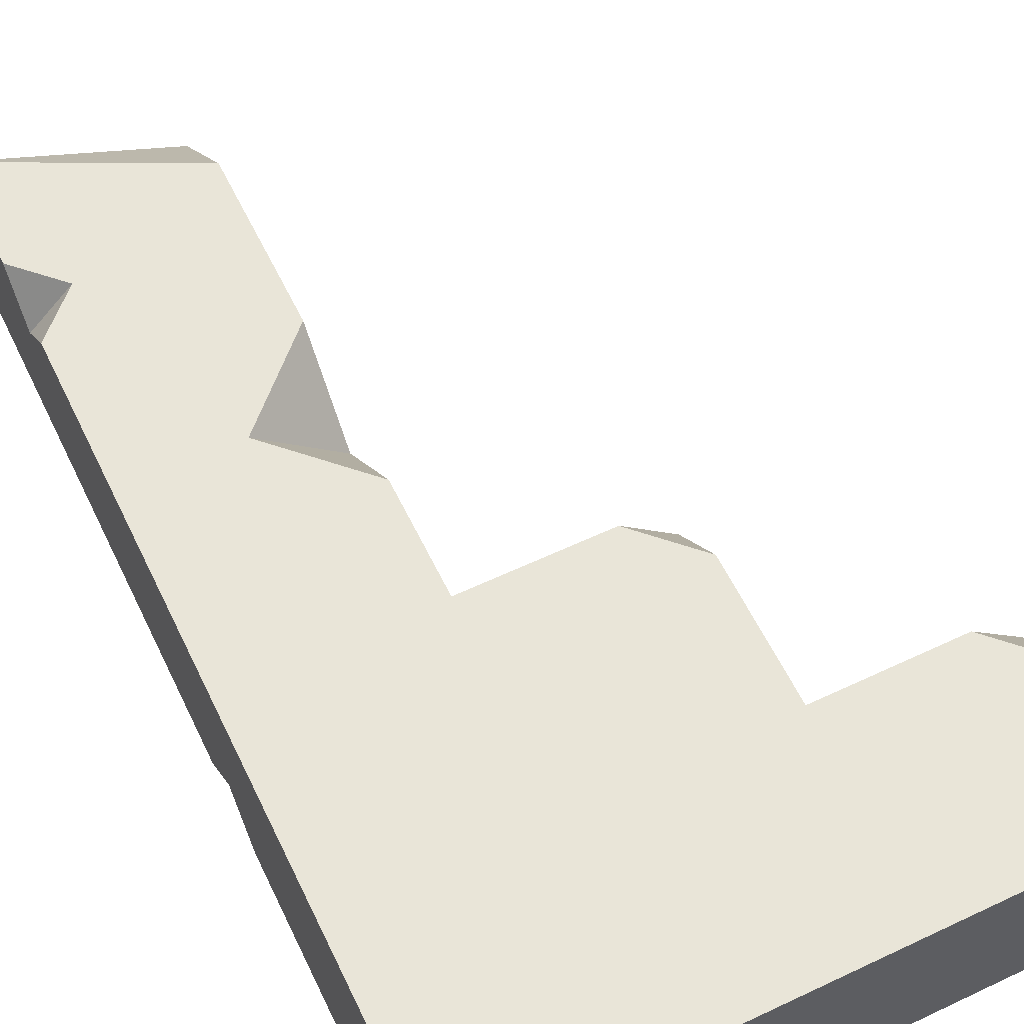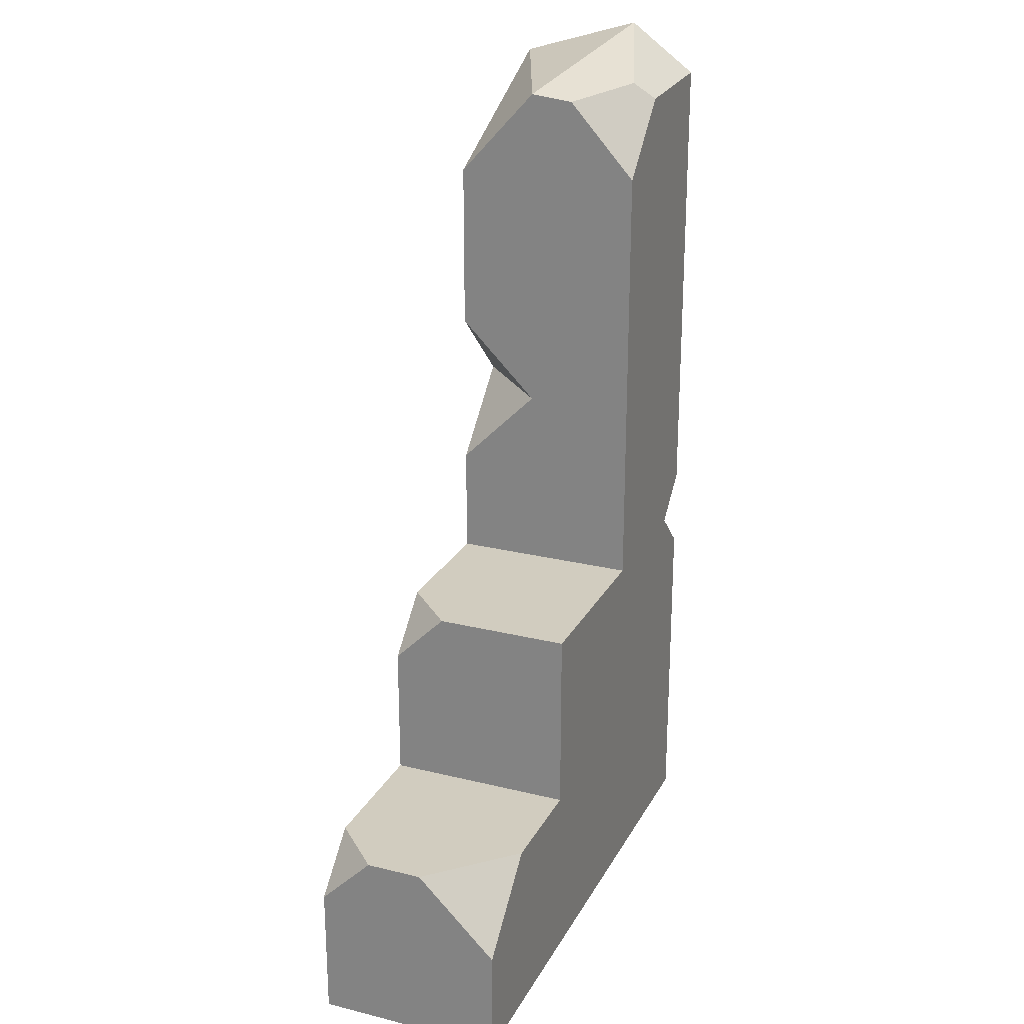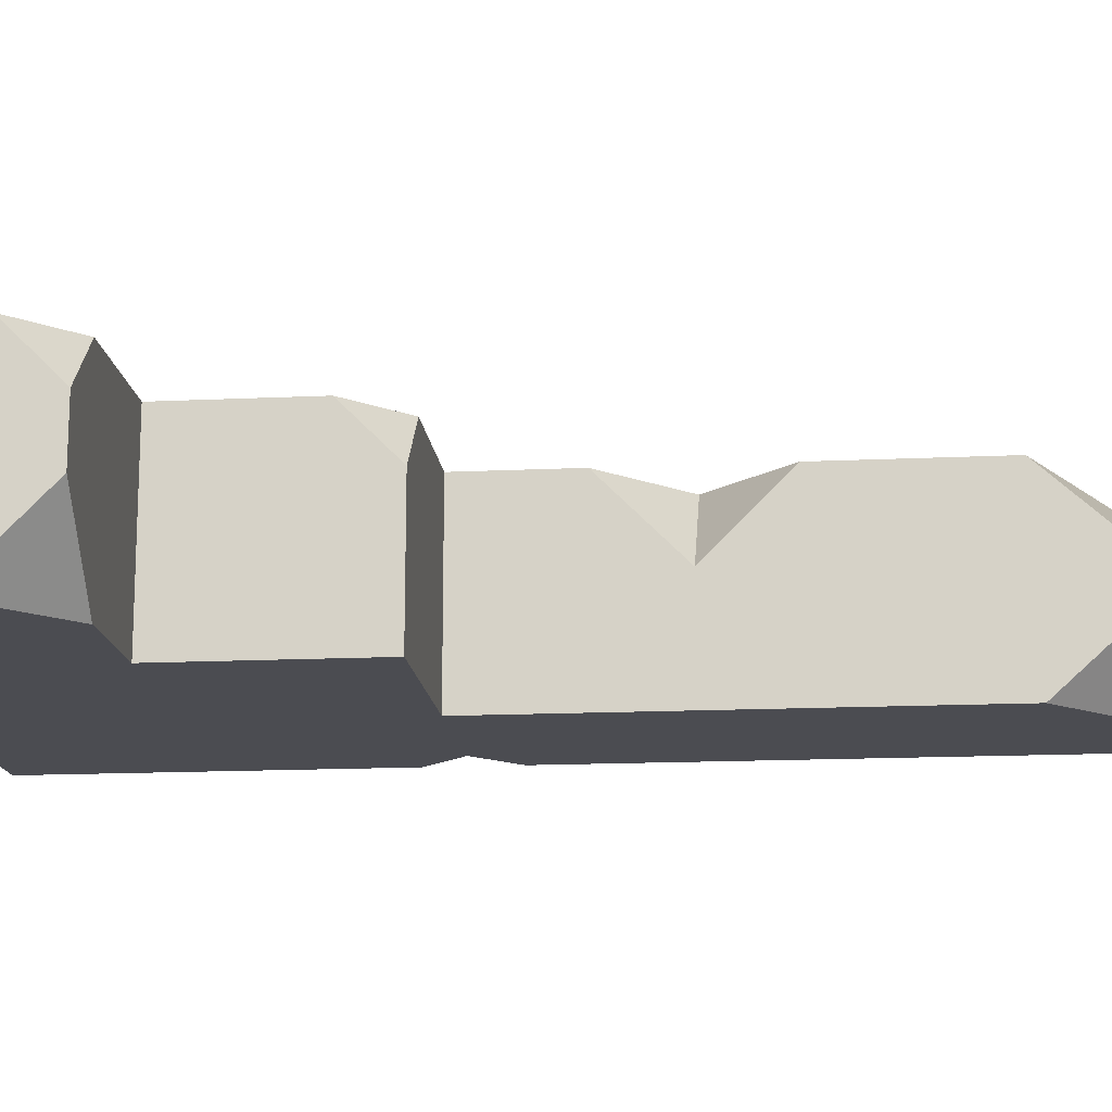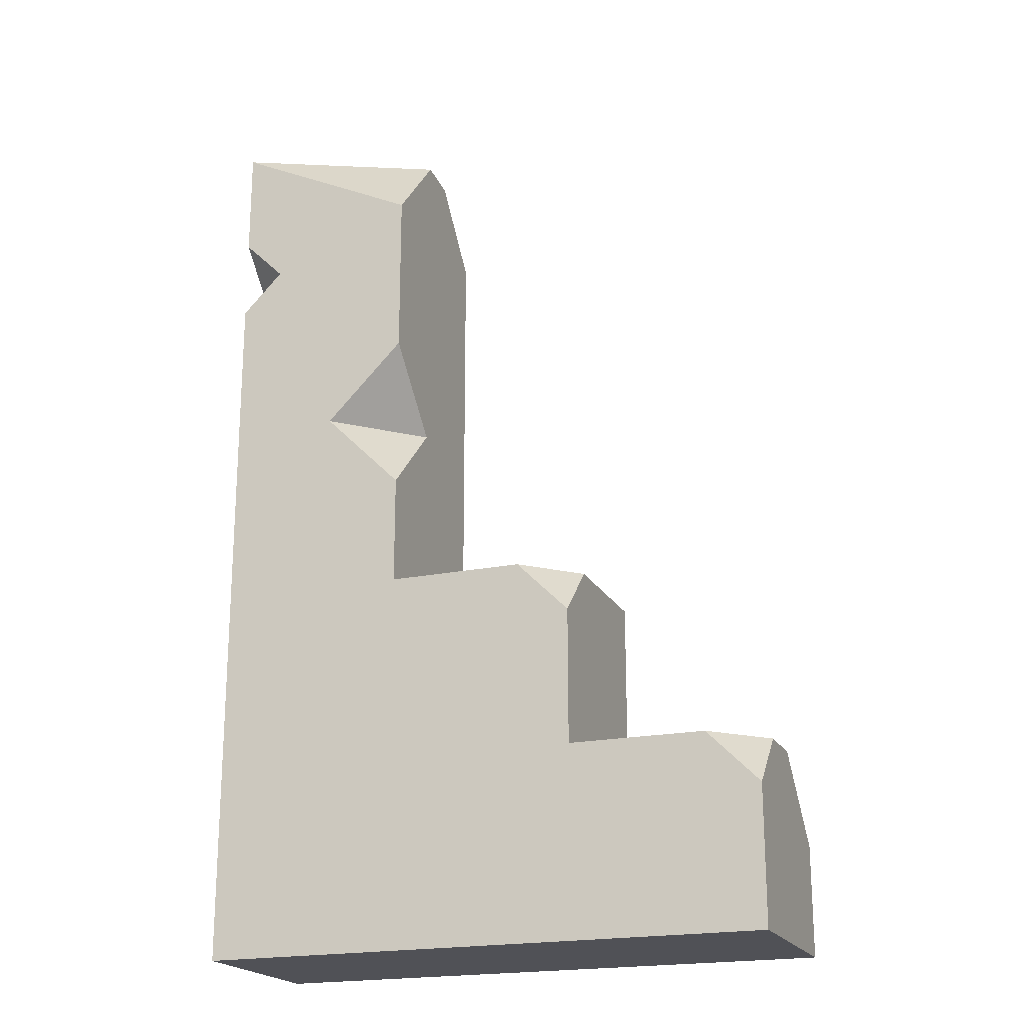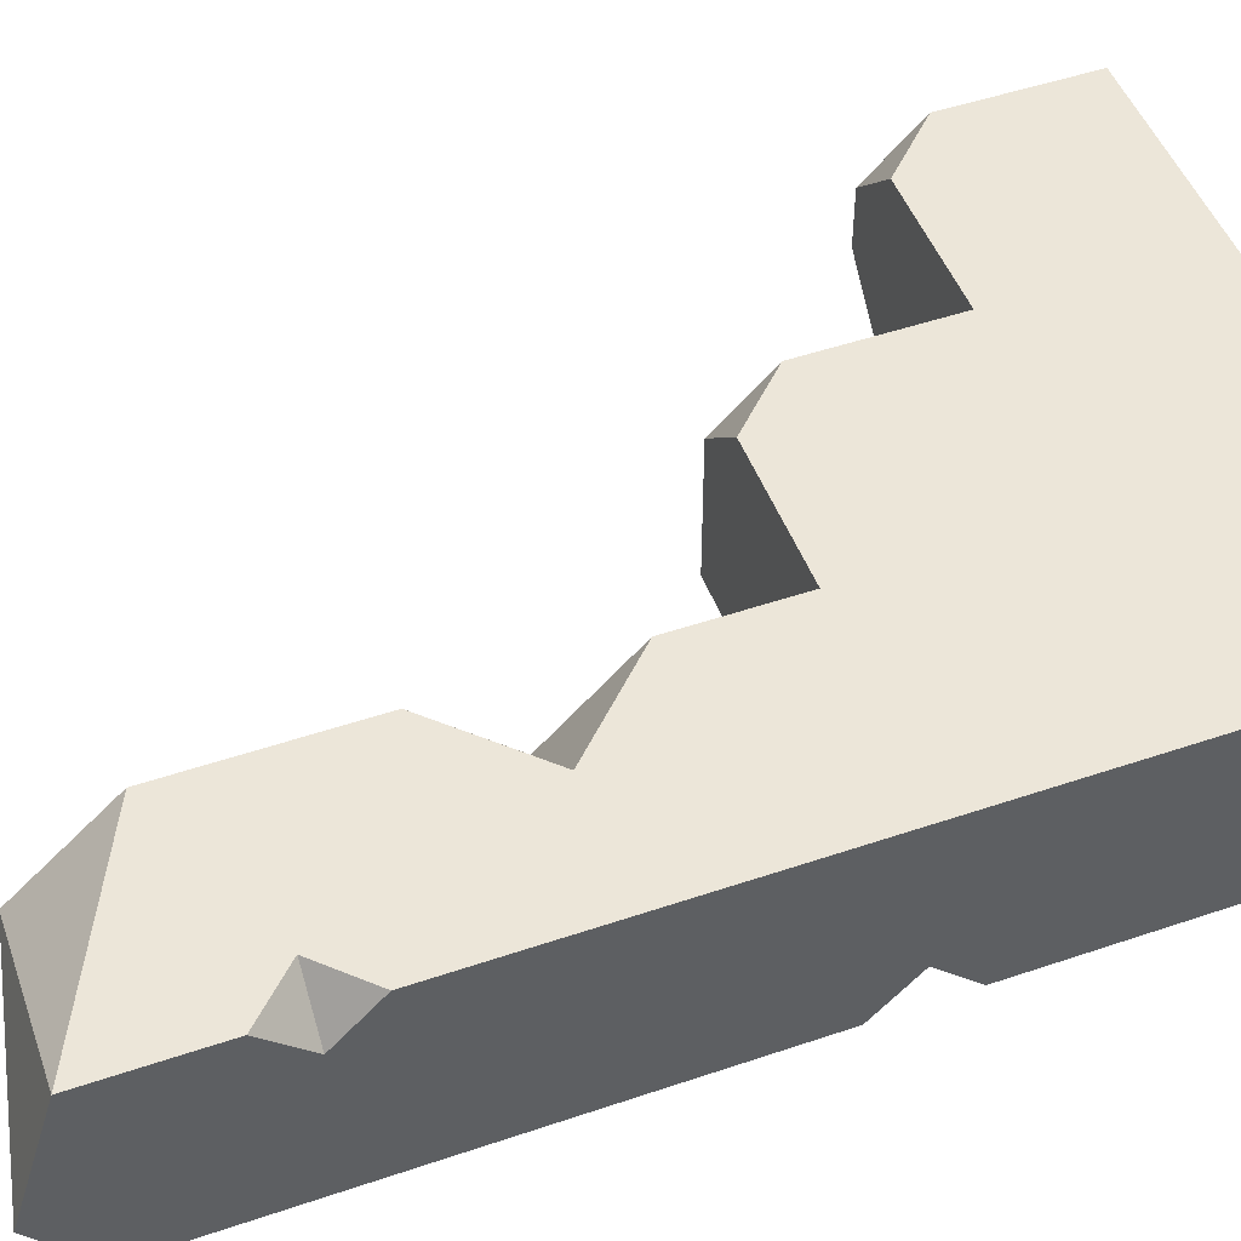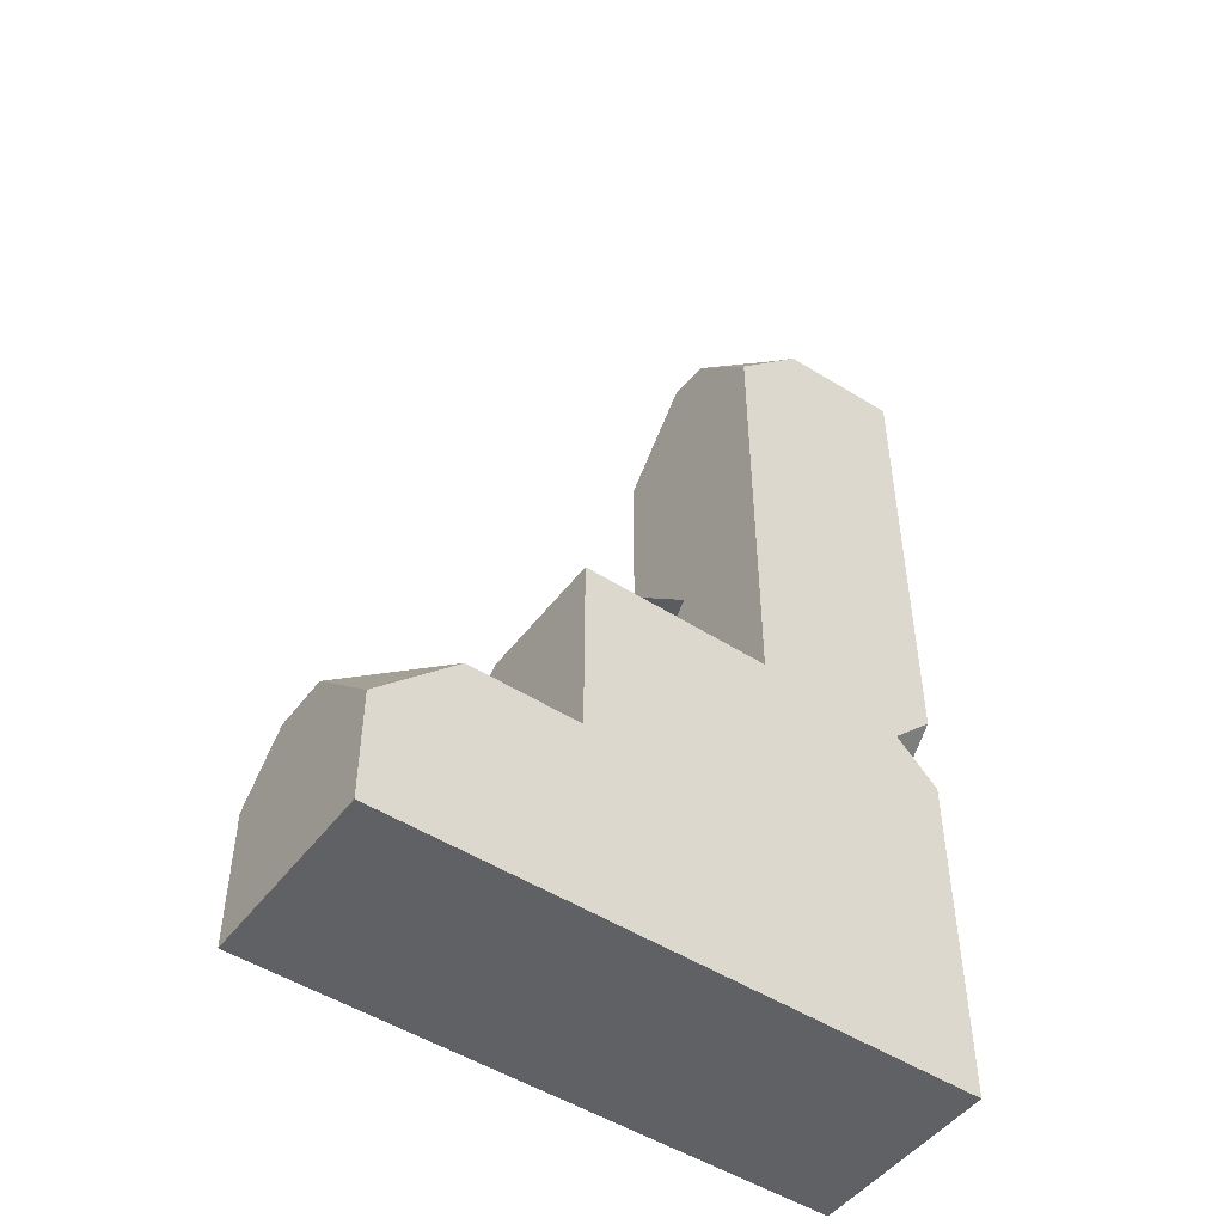
<metadata>
{"format":"obj","ext":"obj","renderer":"f3d","projection":"perspective","resolution":1024,"background":"white","views":[{"elev":59.7,"azim":-25.8,"up":"+Z"},{"elev":24.0,"azim":112.3,"up":"+Y"},{"elev":-15.4,"azim":95.7,"up":"+Z"},{"elev":-20.4,"azim":20.8,"up":"+Y"},{"elev":49.4,"azim":-110.6,"up":"+Z"},{"elev":-49.0,"azim":144.5,"up":"+Y"}]}
</metadata>
<code>
g sewer_debris_L
v 0 2 -0.78
v 0.22 2 -1
v 0 2.22 -1
v 1 3 -0.42
v 0.58 3 -7.947e-09
v 1 3.42 -7.947e-09
v 2.72 1 -7.947e-09
v 3 1 -0.28
v 3 0.72 -7.947e-09
v 2 2 -0.28
v 2 1.72 -7.947e-09
v 1.72 2 -7.947e-09
v 3 0.58 -1
v 3 1 -0.58
v 2.58 1 -1
v 1 3 -0.42
v 1 2.58 -7.947e-09
v 0.58 3 -7.947e-09
v 0 2 -0.78
v 0 1.78 -1
v 0.22 2 -1
v 0 4 -0.22
v 0 4.22 -7.947e-09
v 0.22 4 -7.947e-09
v 0 4 -0.22
v 0.22 4 -7.947e-09
v 0 3.78 -7.947e-09
v 1 4.768 -0.4141
v 0 4.8 7.956e-10
v 0 5 -0.646
v 1 4.768 -0.4141
v 1 4.308 -7.947e-09
v 0 4.8 7.956e-10
v 0 -2.98e-08 -1
v 0 1 -1
v 0 1 -7.947e-09
v 0 -2.98e-08 -7.947e-09
v 2 1 -1
v 2 2 -1
v 1 2 -1
v 1 1 -1
v 0 1 -1
v 0.22 2 -1
v 0 1.78 -1
v 1 3 -1
v 0 3 -1
v 0 2.22 -1
v 1 -2.98e-08 -1
v 0 -2.98e-08 -1
v 0 -2.98e-08 -7.947e-09
v 1 -2.98e-08 -7.947e-09
v 2 -2.98e-08 -1
v 2 -2.98e-08 -7.947e-09
v 3 -2.98e-08 -1
v 3 -2.98e-08 -7.947e-09
v 0 1 -1
v 0 -2.98e-08 -1
v 1 -2.98e-08 -1
v 1 1 -1
v 1 1 -7.947e-09
v 0 -2.98e-08 -7.947e-09
v 0 1 -7.947e-09
v 1 -2.98e-08 -7.947e-09
v 2 -2.98e-08 -7.947e-09
v 2 1 -7.947e-09
v 1.72 2 -7.947e-09
v 1 2 -7.947e-09
v 2 1.72 -7.947e-09
v 2.72 1 -7.947e-09
v 3 -2.98e-08 -7.947e-09
v 3 0.72 -7.947e-09
v 1 -2.98e-08 -1
v 2 1 -1
v 1 1 -1
v 2 -2.98e-08 -1
v 2.58 1 -1
v 3 0.58 -1
v 3 -2.98e-08 -1
v 2 1 -7.947e-09
v 2 1 -1
v 2.58 1 -1
v 3 1 -0.58
v 3 1 -0.28
v 2.72 1 -7.947e-09
v 2 2 -1
v 2 1 -1
v 2 1 -7.947e-09
v 2 1.72 -7.947e-09
v 2 2 -0.28
v 0 1 -7.947e-09
v 1 2 -7.947e-09
v 1 1 -7.947e-09
v 0 2 -7.947e-09
v 0.58 3 -7.947e-09
v 1 2.58 -7.947e-09
v 0 3 -7.947e-09
v 0 2.22 -1
v 0 3 -1
v 0 3 -7.947e-09
v 0 2 -0.78
v 0 2 -7.947e-09
v 0 1.78 -1
v 0 1 -1
v 0 1 -7.947e-09
v 1 2 -7.947e-09
v 1 2 -1
v 2 2 -1
v 2 2 -0.28
v 1.72 2 -7.947e-09
v 0.673 4.802 -0.8842
v 0 5 -0.646
v 0 4.74 -1
v 0.6402 4.718 -1
v 1 4.744 -0.642
v 1 4.768 -0.4141
v 0 5 -0.646
v 0.673 4.802 -0.8842
v 0.22 4 -7.947e-09
v 1 4 -7.947e-09
v 1 3.42 -7.947e-09
v 0.58 3 -7.947e-09
v 0 3 -7.947e-09
v 0 3.78 -7.947e-09
v 0 4.8 7.956e-10
v 1 4.308 -7.947e-09
v 1 4 -7.947e-09
v 0.22 4 -7.947e-09
v 0 4.22 -7.947e-09
v 1 4 -1
v 1 3 -1
v 1 3 -0.42
v 1 3.42 -7.947e-09
v 1 4 -7.947e-09
v 1 4.346 -1
v 1 4.308 -7.947e-09
v 1 4.768 -0.4141
v 1 4.744 -0.642
v 0 4.74 -1
v 0 5 -0.646
v 0 4.8 7.956e-10
v 0 4.22 -7.947e-09
v 0 4 -1
v 0 4 -0.22
v 0 3.78 -7.947e-09
v 0 3 -1
v 0 3 -7.947e-09
v 1 3 -1
v 0 4 -1
v 0 3 -1
v 1 4 -1
v 1 4.346 -1
v 0.6402 4.718 -1
v 0 4.74 -1
v 1 3 -1
v 1 2 -1
v 1 2 -7.947e-09
v 1 2.58 -7.947e-09
v 1 3 -0.42
v 3 0.58 -1
v 3 -2.98e-08 -1
v 3 -2.98e-08 -7.947e-09
v 3 0.72 -7.947e-09
v 3 1 -0.58
v 3 1 -0.28
v 1 4.346 -1
v 1 4.744 -0.642
v 0.673 4.802 -0.8842
v 0.6402 4.718 -1
g sewer_debris_L_0
f 3 2 1
f 6 5 4
f 9 8 7
f 12 11 10
f 15 14 13
f 18 17 16
f 21 20 19
f 24 23 22
f 27 26 25
f 30 29 28
f 33 32 31
f 36 35 34
f 37 36 34
f 40 39 38
f 41 40 38
f 40 41 42
f 42 43 40
f 42 44 43
f 45 40 43
f 43 46 45
f 43 47 46
f 50 49 48
f 51 50 48
f 48 52 51
f 52 53 51
f 52 54 53
f 54 55 53
f 58 57 56
f 59 58 56
f 62 61 60
f 61 63 60
f 63 64 60
f 64 65 60
f 66 60 65
f 66 67 60
f 65 68 66
f 69 65 64
f 69 64 70
f 70 71 69
f 74 73 72
f 73 75 72
f 75 73 76
f 75 76 77
f 77 78 75
f 81 80 79
f 79 82 81
f 79 83 82
f 79 84 83
f 87 86 85
f 85 88 87
f 85 89 88
f 92 91 90
f 91 93 90
f 94 93 91
f 91 95 94
f 94 96 93
f 99 98 97
f 99 97 100
f 100 101 99
f 101 100 102
f 101 102 103
f 103 104 101
f 107 106 105
f 105 108 107
f 105 109 108
f 112 111 110
f 113 112 110
f 116 115 114
f 117 116 114
f 120 119 118
f 118 121 120
f 118 122 121
f 118 123 122
f 126 125 124
f 124 127 126
f 124 128 127
f 131 130 129
f 129 132 131
f 129 133 132
f 133 129 134
f 134 135 133
f 134 136 135
f 134 137 136
f 140 139 138
f 141 140 138
f 141 138 142
f 142 143 141
f 144 143 142
f 144 142 145
f 145 146 144
f 149 148 147
f 148 150 147
f 151 150 148
f 148 152 151
f 148 153 152
f 156 155 154
f 154 157 156
f 154 158 157
f 161 160 159
f 159 162 161
f 159 163 162
f 163 164 162
f 167 166 165
f 168 167 165

</code>
